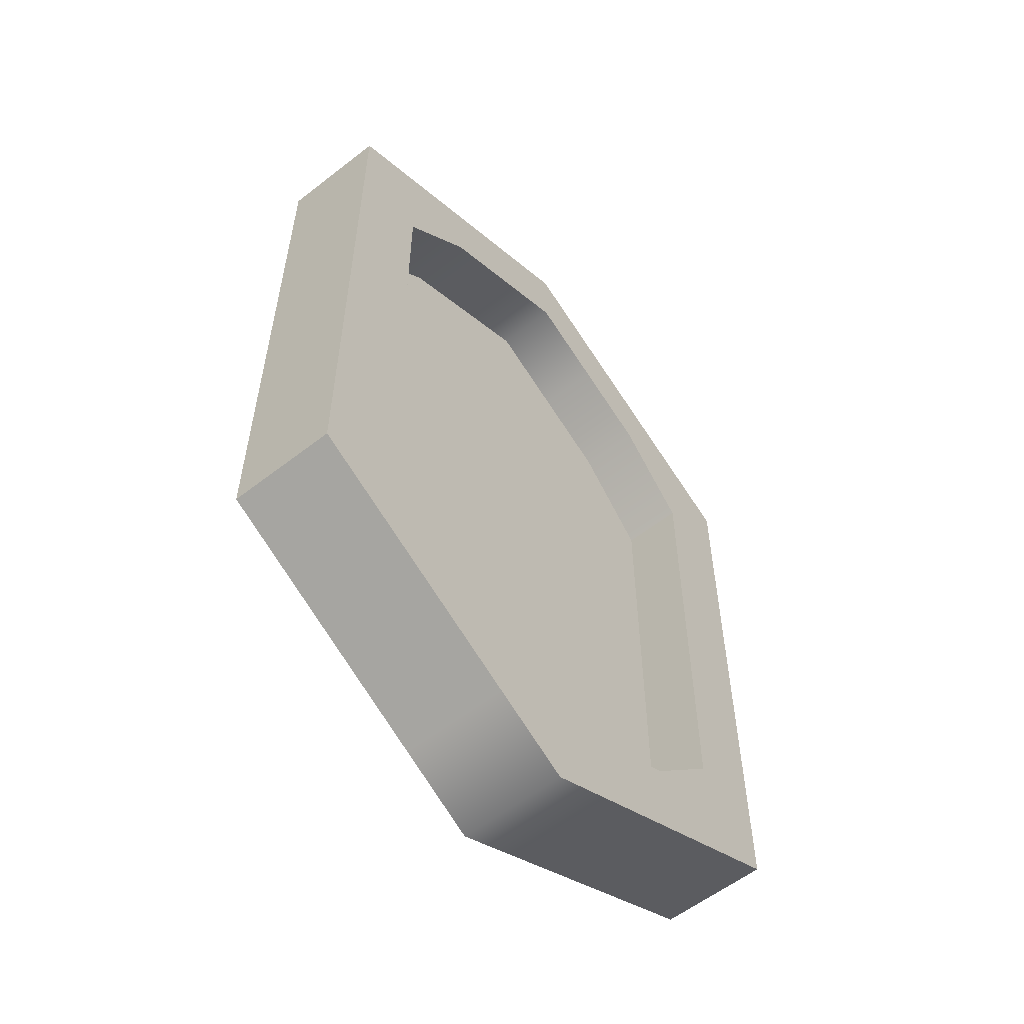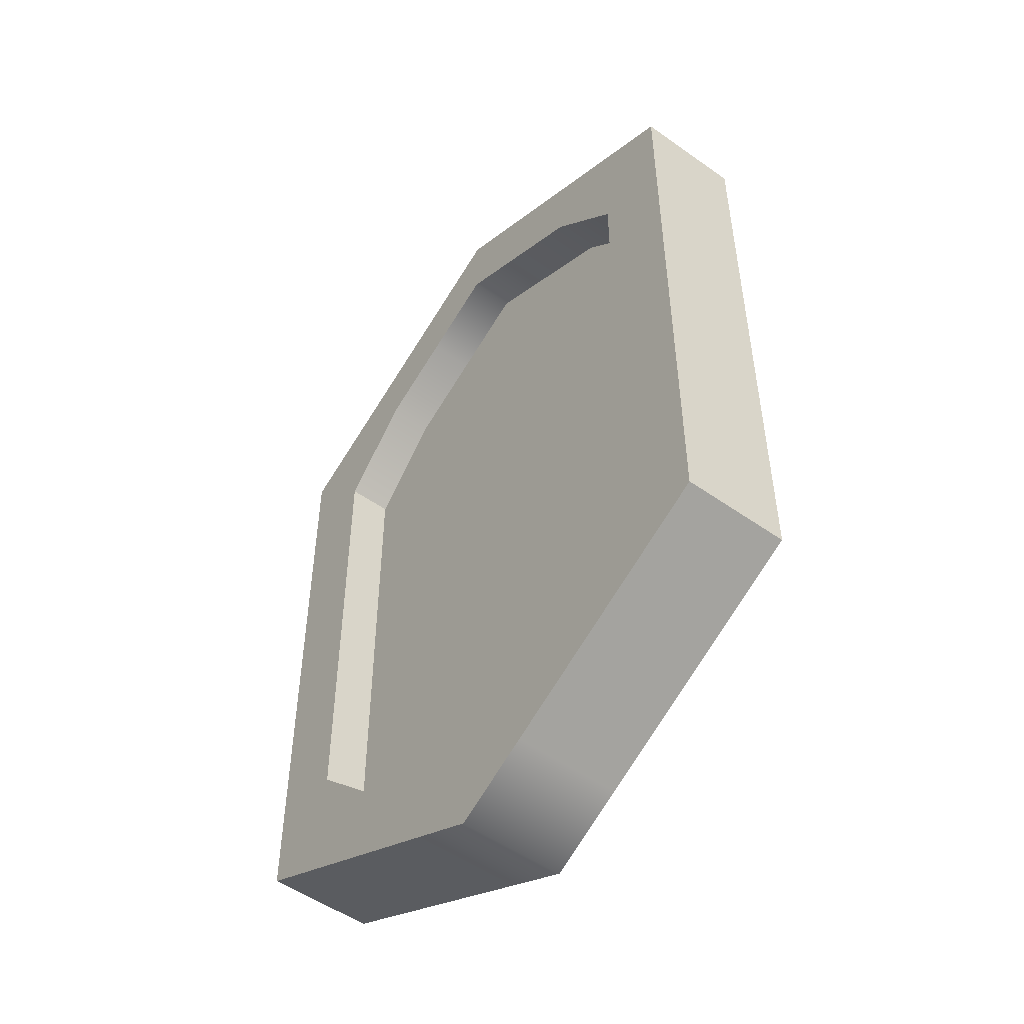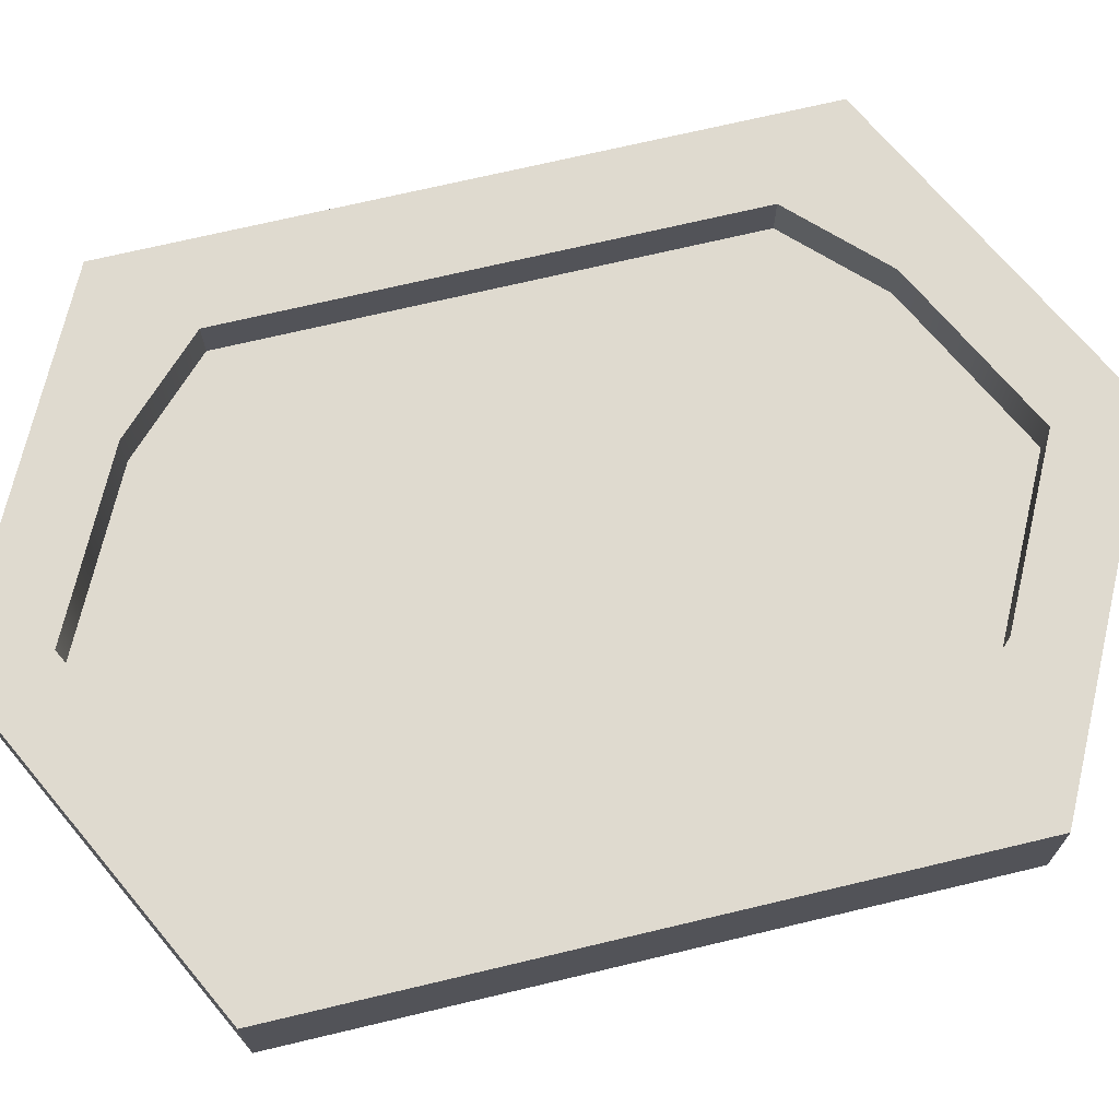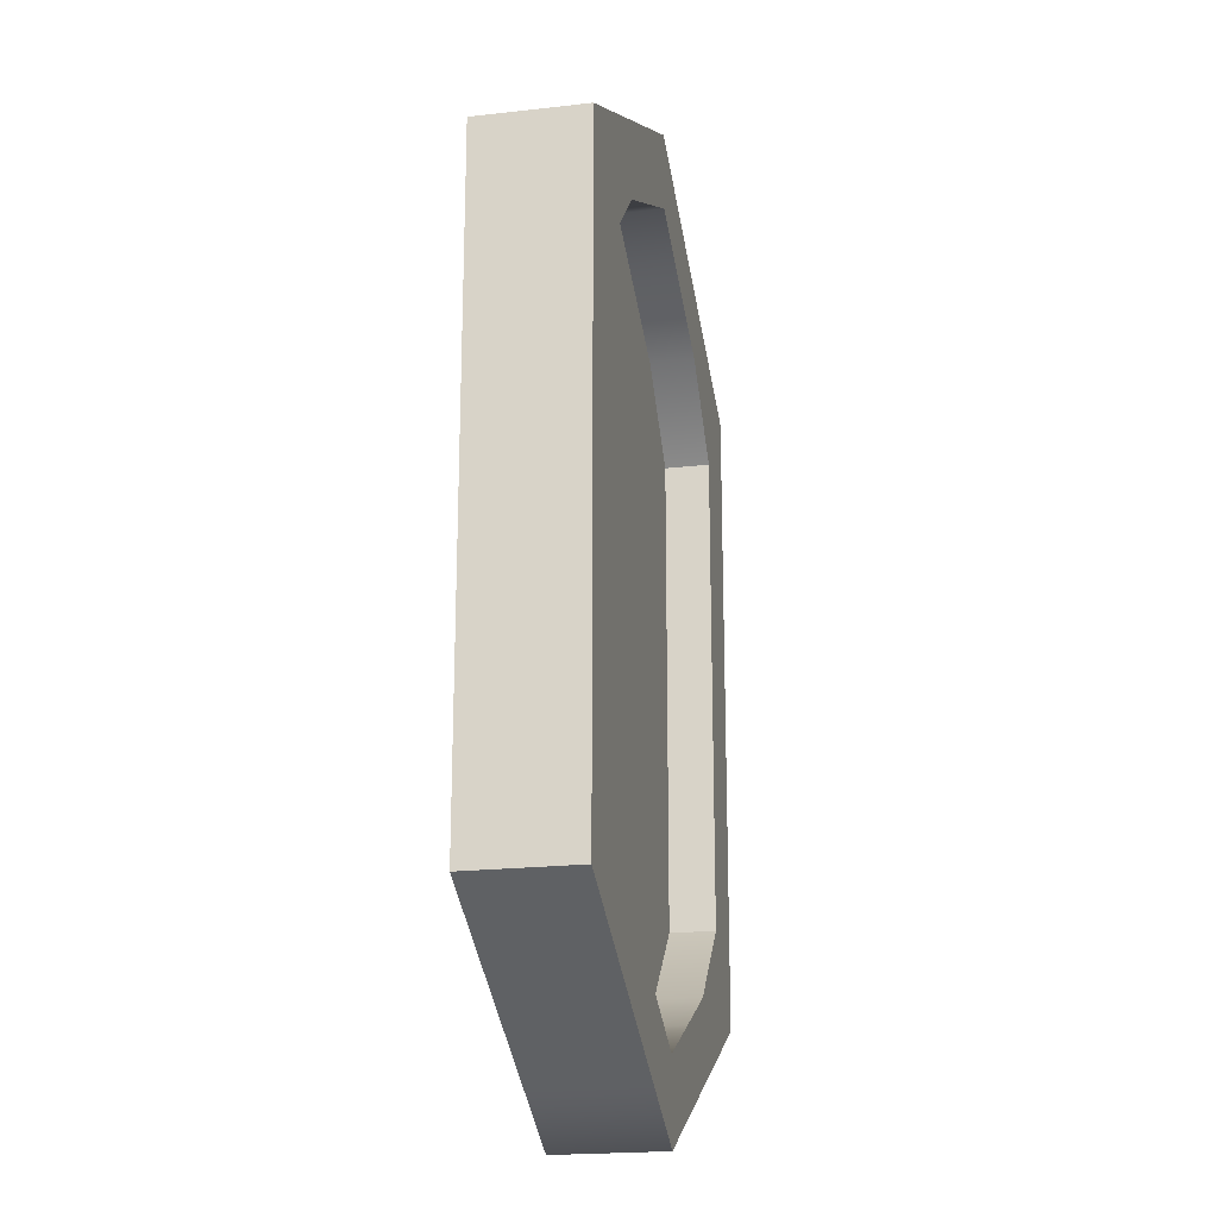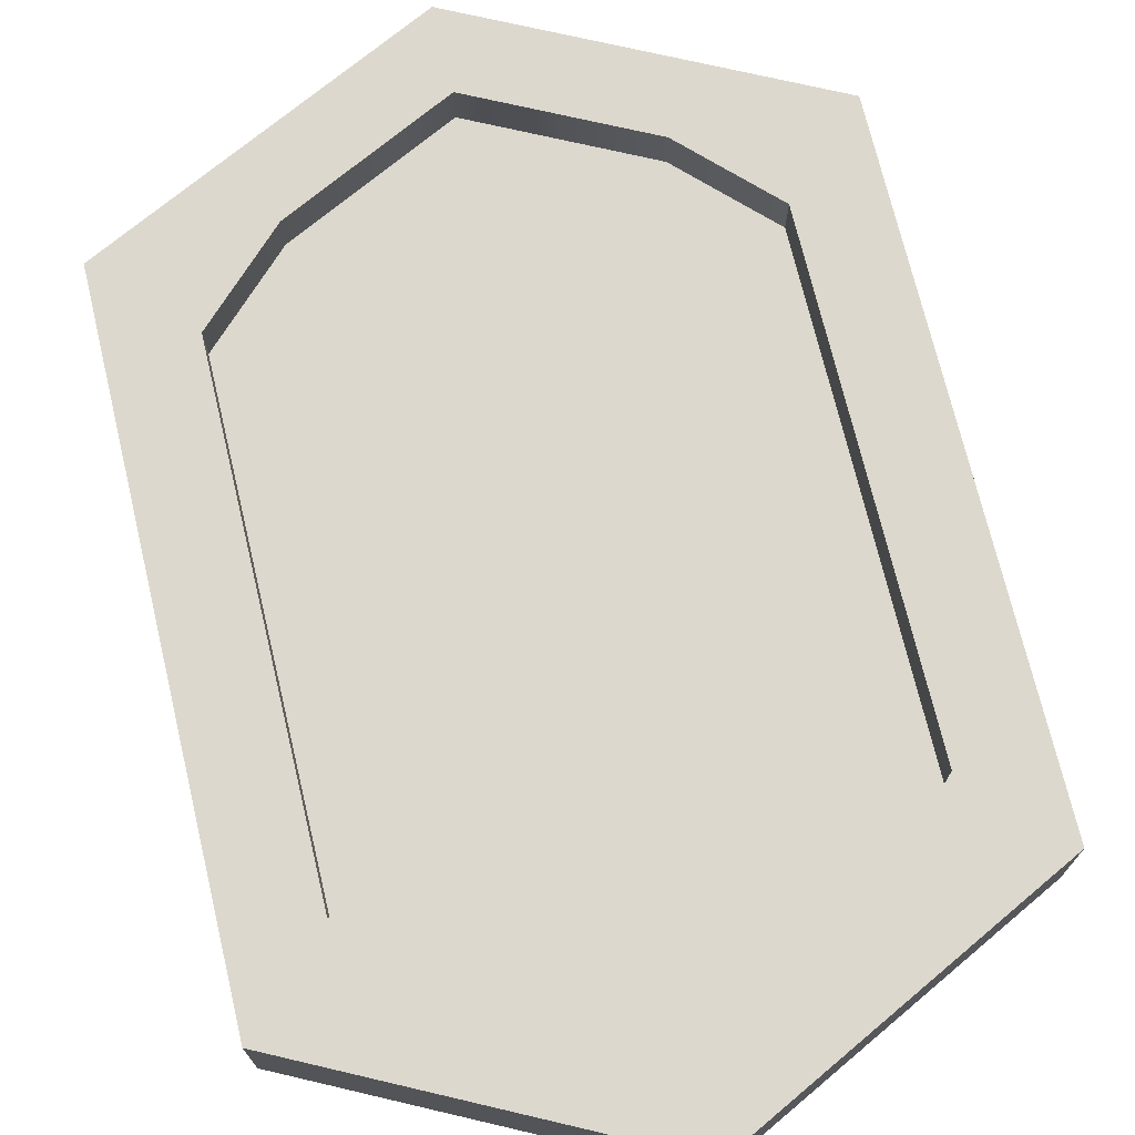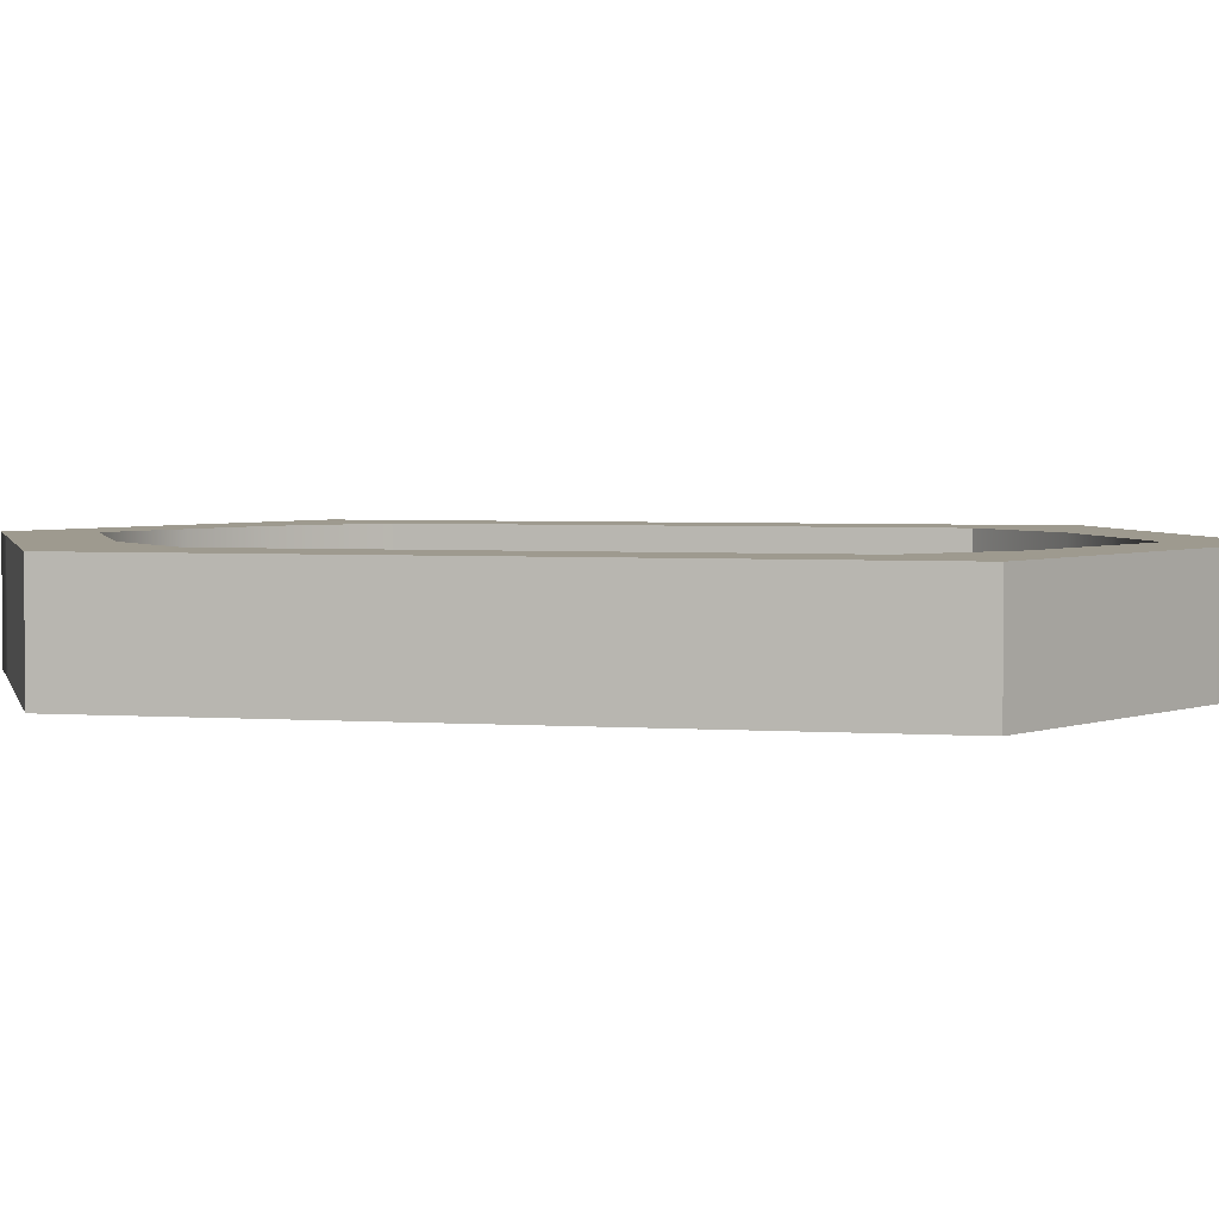
<metadata>
{"format":"obj","ext":"obj","renderer":"f3d","projection":"perspective","resolution":1024,"background":"white","views":[{"elev":-57.7,"azim":128.9,"up":"+Y"},{"elev":-51.7,"azim":52.5,"up":"+Y"},{"elev":70.6,"azim":-103.4,"up":"+Z"},{"elev":-20.6,"azim":-78.3,"up":"+Y"},{"elev":72.1,"azim":166.6,"up":"+Z"},{"elev":3.6,"azim":103.0,"up":"+Z"}]}
</metadata>
<code>
g default
v -0.3 0.5123 -0.0547
v -0.225 0.4748 -0.0547
v -0.15 0.4373 -0.0547
v -0.075 0.3998 -0.0547
v 0 0.3623 -0.0547
v 0.075 0.3998 -0.0547
v 0.15 0.4373 -0.0547
v 0.225 0.4748 -0.0547
v 0.3 0.5123 -0.0547
v -0.3 0.5123 0.0453
v -0.225 0.4748 0.0453
v -0.15 0.4373 0.0453
v -0.075 0.3998 0.0453
v 0 0.3623 0.0453
v 0.075 0.3998 0.0453
v 0.15 0.4373 0.0453
v 0.225 0.4748 0.0453
v 0.3 0.5123 0.0453
v -0.3 0.5873 0.0453
v -0.225 0.5873 0.0453
v -0.15 0.5123 0.0453
v -0.075 0.4748 0.0453
v 0 0.4373 0.0453
v 0.075 0.4748 0.0453
v 0.15 0.5123 0.0453
v 0.225 0.5873 0.0453
v 0.3 0.5873 0.0453
v -0.3 0.6623 0.0453
v -0.225 0.6623 0.0453
v 0.225 0.6623 0.0453
v 0.3 0.6623 0.0453
v -0.3 0.7373 0.0453
v -0.225 0.7373 0.0453
v 0.225 0.7373 0.0453
v 0.3 0.7373 0.0453
v -0.3 0.8123 0.0453
v -0.225 0.8123 0.0453
v 0.225 0.8123 0.0453
v 0.3 0.8123 0.0453
v -0.3 0.8873 0.0453
v -0.225 0.8873 0.0453
v 0.225 0.8873 0.0453
v 0.3 0.8873 0.0453
v -0.3 0.9623 0.0453
v -0.225 0.9623 0.0453
v 0.225 0.9623 0.0453
v 0.3 0.9623 0.0453
v -0.3 1.037 0.0453
v -0.225 1.037 0.0453
v -0.15 1.112 0.0453
v -0.075 1.15 0.0453
v 0 1.187 0.0453
v 0.075 1.15 0.0453
v 0.15 1.112 0.0453
v 0.225 1.037 0.0453
v 0.3 1.037 0.0453
v -0.3 1.112 0.0453
v -0.225 1.15 0.0453
v -0.15 1.187 0.0453
v -0.075 1.225 0.0453
v 0 1.262 0.0453
v 0.075 1.225 0.0453
v 0.15 1.187 0.0453
v 0.225 1.15 0.0453
v 0.3 1.112 0.0453
v -0.3 1.112 -0.0547
v -0.225 1.15 -0.0547
v -0.15 1.187 -0.0547
v -0.075 1.225 -0.0547
v 0 1.262 -0.0547
v 0.075 1.225 -0.0547
v 0.15 1.187 -0.0547
v 0.225 1.15 -0.0547
v 0.3 1.112 -0.0547
v -0.3 1.037 -0.0547
v -0.225 1.037 -0.0547
v -0.15 1.112 -0.0547
v -0.075 1.15 -0.0547
v 0 1.187 -0.0547
v 0.075 1.15 -0.0547
v 0.15 1.112 -0.0547
v 0.225 1.037 -0.0547
v 0.3 1.037 -0.0547
v -0.3 0.9623 -0.0547
v -0.225 0.9623 -0.0547
v 0.225 0.9623 -0.0547
v 0.3 0.9623 -0.0547
v -0.3 0.8873 -0.0547
v -0.225 0.8873 -0.0547
v 0.225 0.8873 -0.0547
v 0.3 0.8873 -0.0547
v -0.3 0.8123 -0.0547
v -0.225 0.8123 -0.0547
v 0.225 0.8123 -0.0547
v 0.3 0.8123 -0.0547
v -0.3 0.7373 -0.0547
v -0.225 0.7373 -0.0547
v 0.225 0.7373 -0.0547
v 0.3 0.7373 -0.0547
v -0.3 0.6623 -0.0547
v -0.225 0.6623 -0.0547
v 0.225 0.6623 -0.0547
v 0.3 0.6623 -0.0547
v -0.3 0.5873 -0.0547
v -0.225 0.5873 -0.0547
v -0.15 0.5123 -0.0547
v -0.075 0.4748 -0.0547
v 0 0.4373 -0.0547
v 0.075 0.4748 -0.0547
v 0.15 0.5123 -0.0547
v 0.225 0.5873 -0.0547
v 0.3 0.5873 -0.0547
v -0.225 0.5873 -0.0547
v -0.15 0.5123 -0.0547
v -0.225 0.6623 -0.0547
v -0.075 0.4748 -0.0547
v 0 0.4373 -0.0547
v 0.075 0.4748 -0.0547
v 0.15 0.5123 -0.0547
v 0.225 0.5873 -0.0547
v 0.225 0.6623 -0.0547
v -0.225 0.7373 -0.0547
v 0.225 0.7373 -0.0547
v -0.225 0.8123 -0.0547
v 0.225 0.8123 -0.0547
v -0.225 0.8873 -0.0547
v 0.225 0.8873 -0.0547
v -0.225 0.9623 -0.0547
v 0.225 0.9623 -0.0547
v -0.15 1.112 -0.0547
v -0.225 1.037 -0.0547
v -0.075 1.15 -0.0547
v 0 1.187 -0.0547
v 0.075 1.15 -0.0547
v 0.15 1.112 -0.0547
v 0.225 1.037 -0.0547
g pCube2
f 1 2 11 10
f 2 3 12 11
f 3 4 13 12
f 4 5 14 13
f 5 6 15 14
f 6 7 16 15
f 7 8 17 16
f 8 9 18 17
f 10 11 20 19
f 11 12 21 20
f 12 13 22 21
f 13 14 23 22
f 14 15 24 23
f 15 16 25 24
f 16 17 26 25
f 17 18 27 26
f 19 20 29 28
f 26 27 31 30
f 28 29 33 32
f 30 31 35 34
f 32 33 37 36
f 34 35 39 38
f 36 37 41 40
f 38 39 43 42
f 40 41 45 44
f 42 43 47 46
f 44 45 49 48
f 46 47 56 55
f 48 49 58 57
f 49 50 59 58
f 50 51 60 59
f 51 52 61 60
f 52 53 62 61
f 53 54 63 62
f 54 55 64 63
f 55 56 65 64
f 57 58 67 66
f 58 59 68 67
f 59 60 69 68
f 60 61 70 69
f 61 62 71 70
f 62 63 72 71
f 63 64 73 72
f 64 65 74 73
f 66 67 76 75
f 67 68 77 76
f 68 69 78 77
f 69 70 79 78
f 70 71 80 79
f 71 72 81 80
f 72 73 82 81
f 73 74 83 82
f 75 76 85 84
f 82 83 87 86
f 84 85 89 88
f 86 87 91 90
f 88 89 93 92
f 90 91 95 94
f 92 93 97 96
f 94 95 99 98
f 96 97 101 100
f 98 99 103 102
f 100 101 105 104
f 102 103 112 111
f 104 105 2 1
f 105 106 3 2
f 106 107 4 3
f 107 108 5 4
f 108 109 6 5
f 109 110 7 6
f 110 111 8 7
f 111 112 9 8
f 83 74 65 56
f 87 83 56 47
f 91 87 47 43
f 95 91 43 39
f 99 95 39 35
f 103 99 35 31
f 112 103 31 27
f 9 112 27 18
f 66 75 48 57
f 75 84 44 48
f 84 88 40 44
f 88 92 36 40
f 92 96 32 36
f 96 100 28 32
f 100 104 19 28
f 104 1 10 19
f 20 21 114 113
f 29 20 113 115
f 21 22 116 114
f 22 23 117 116
f 23 24 118 117
f 24 25 119 118
f 25 26 120 119
f 26 30 121 120
f 33 29 115 122
f 30 34 123 121
f 37 33 122 124
f 34 38 125 123
f 41 37 124 126
f 38 42 127 125
f 45 41 126 128
f 42 46 129 127
f 50 49 131 130
f 49 45 128 131
f 51 50 130 132
f 52 51 132 133
f 53 52 133 134
f 54 53 134 135
f 46 55 136 129
f 55 54 135 136
g default
v -0.25 0.5575 0.003345
v 0 0.4185 0.003345
v 0.25 0.5575 0.003345
v -0.25 1.058 0.003345
v 0 1.222 0.003345
v 0.25 1.058 0.003345
g pPlane1
f 137 138 141 140
f 138 139 142 141

</code>
